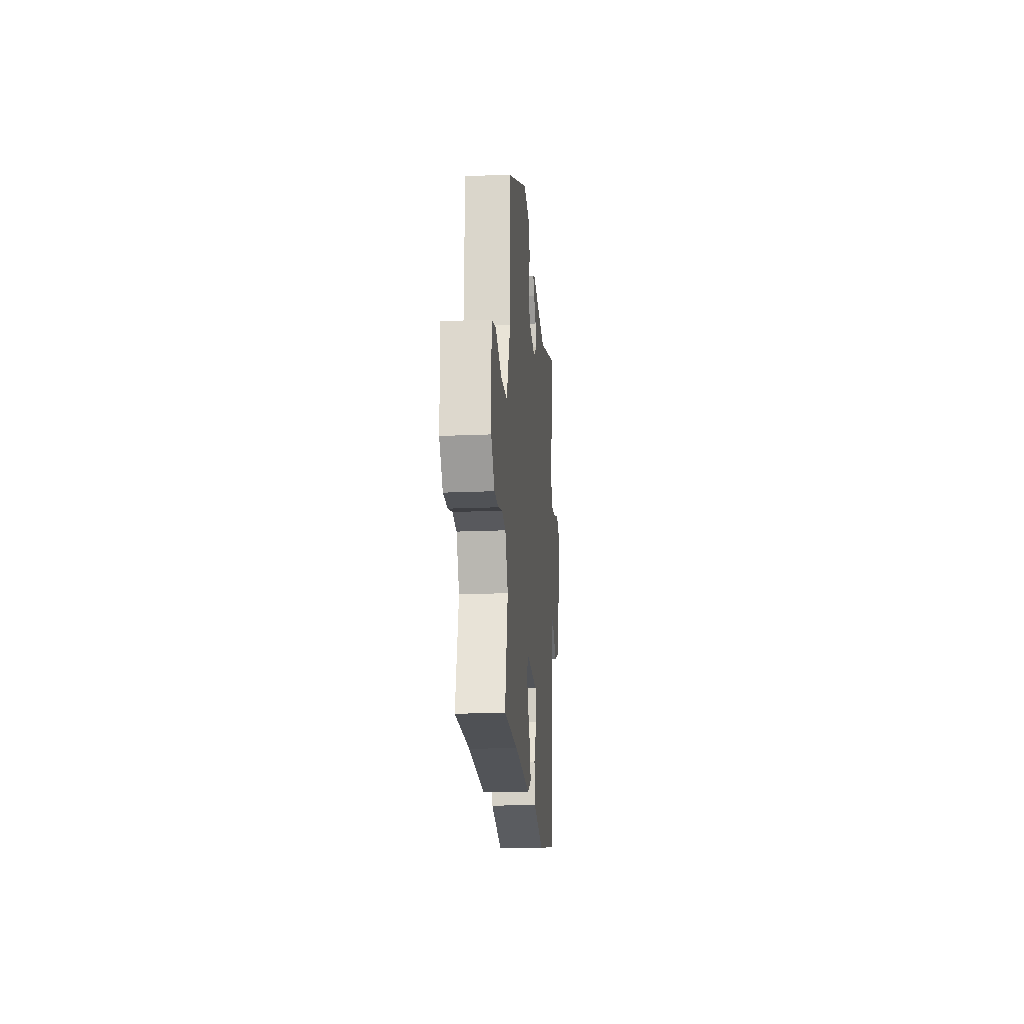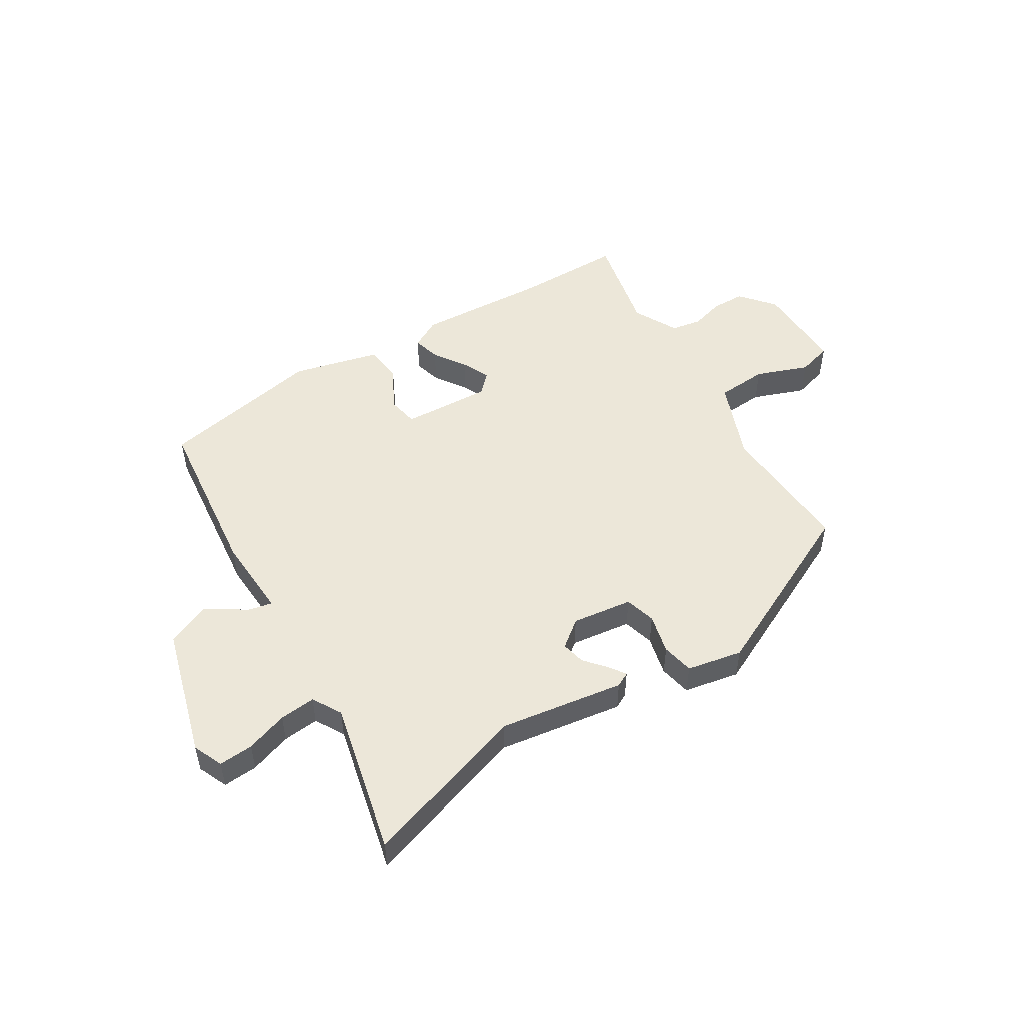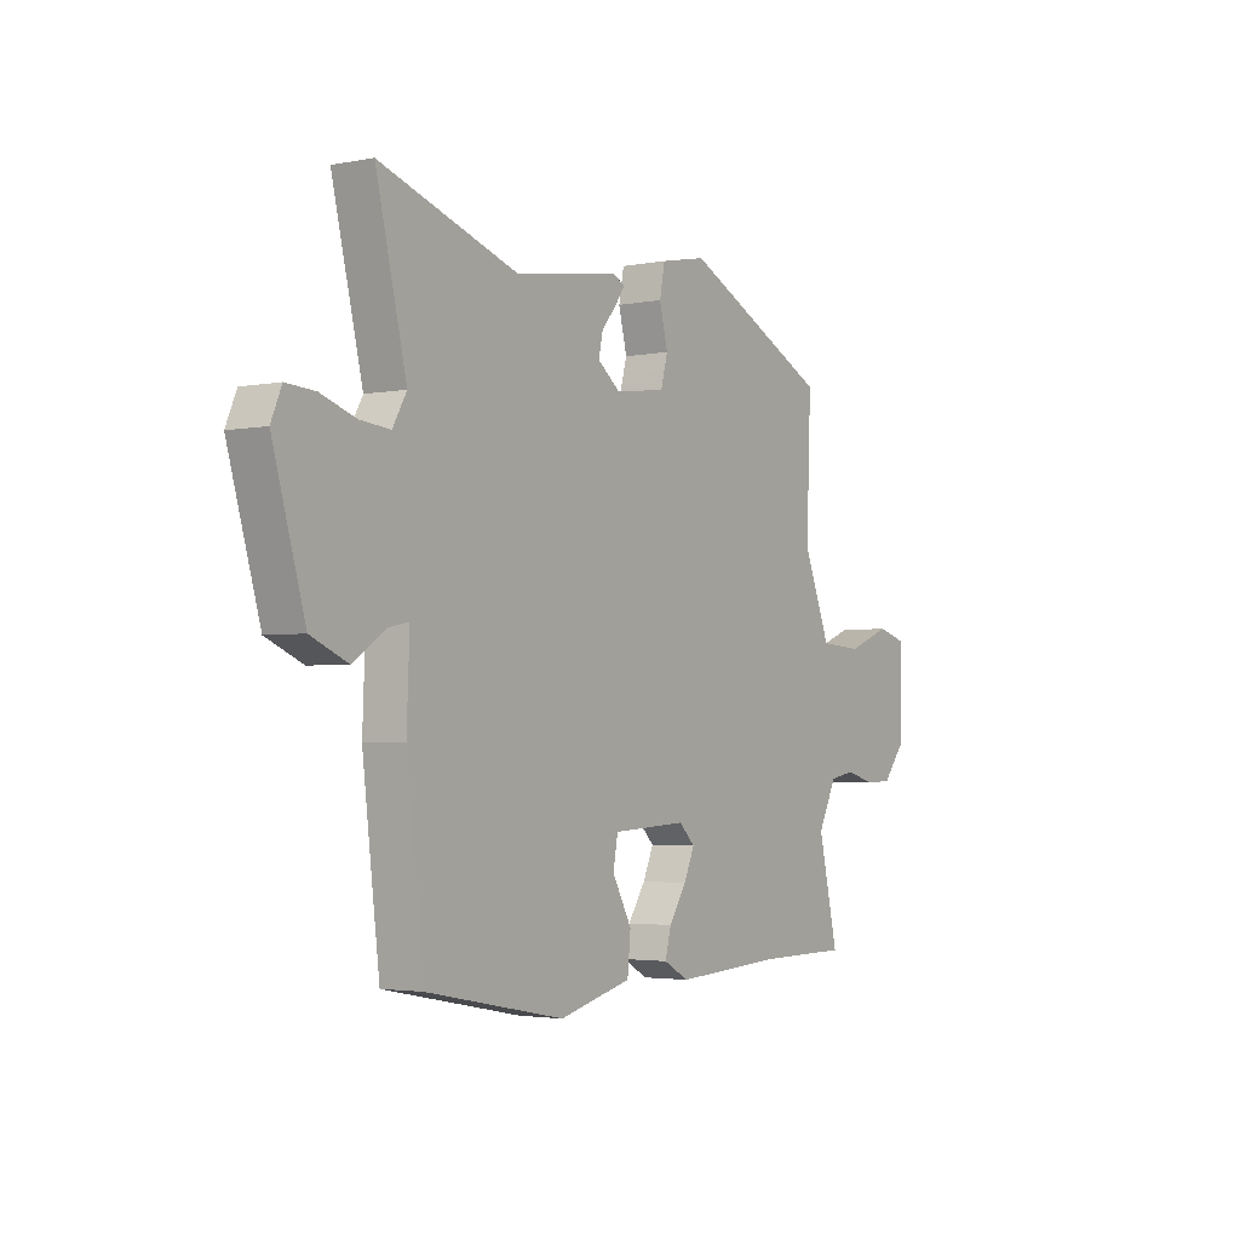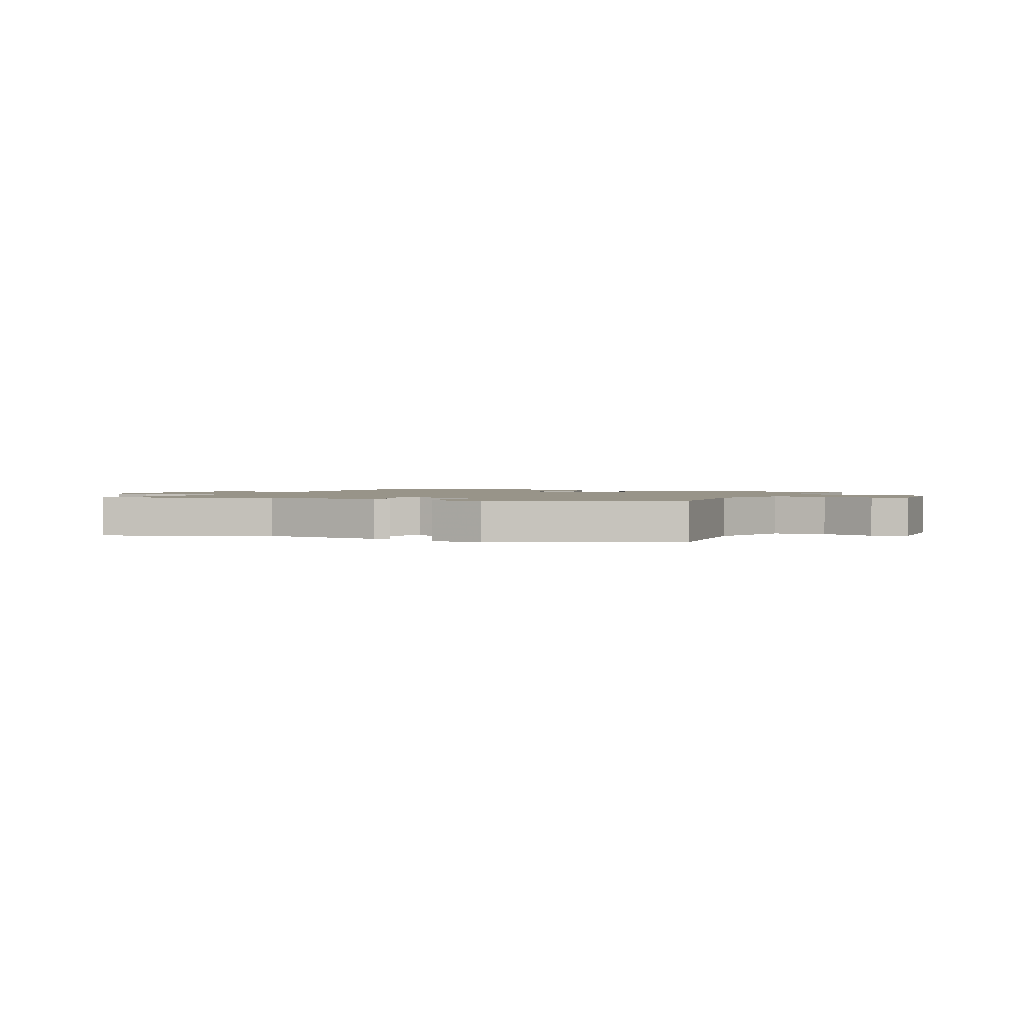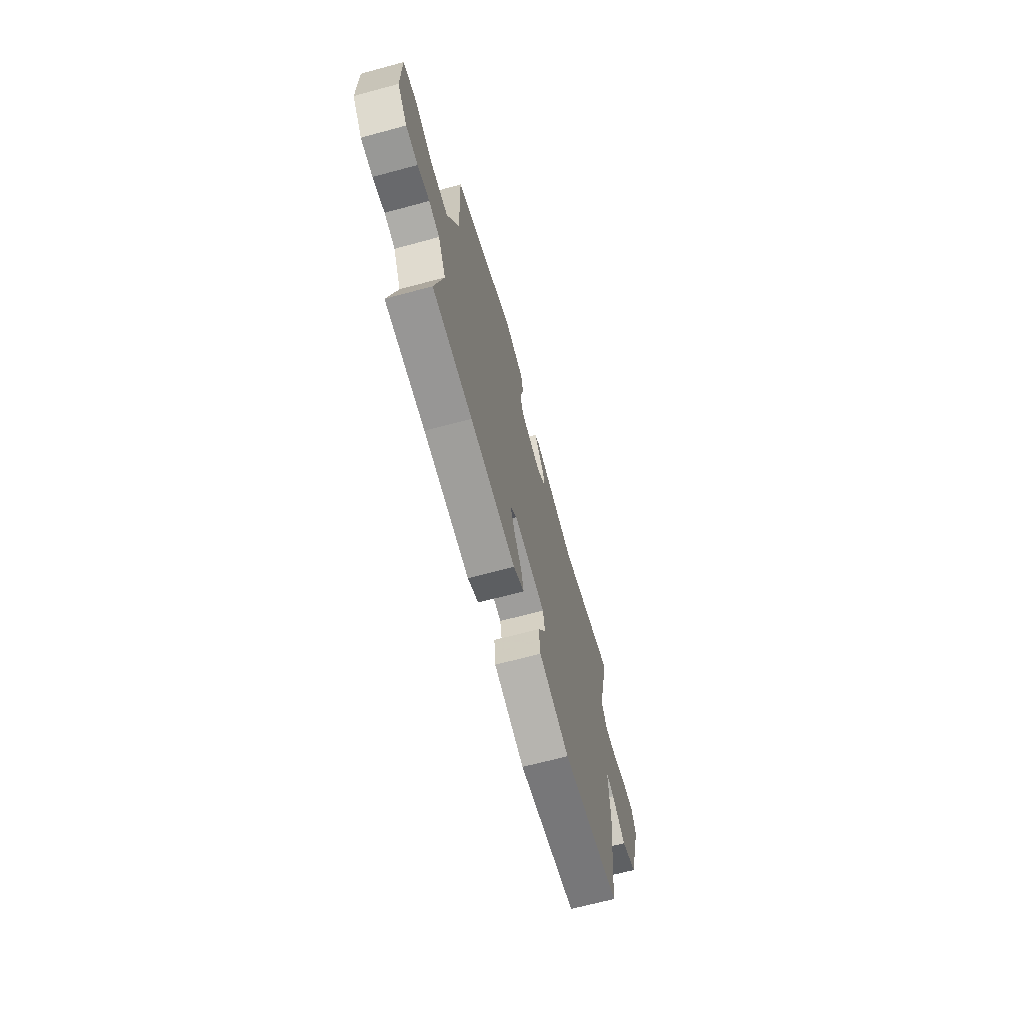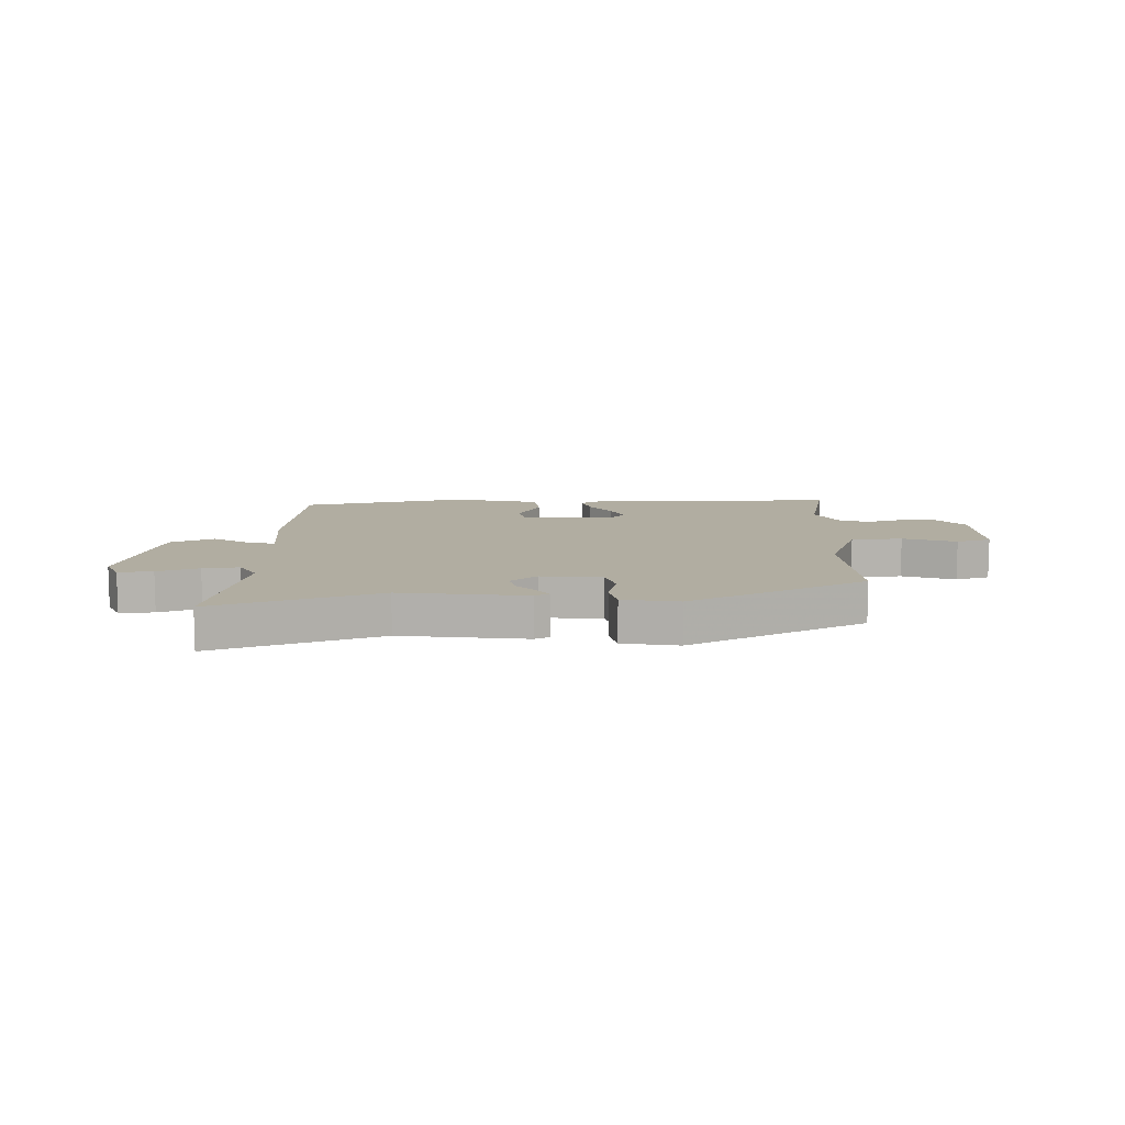
<metadata>
{"format":"obj","ext":"obj","renderer":"f3d","projection":"perspective","resolution":1024,"background":"white","views":[{"elev":-19.8,"azim":94.6,"up":"+Z"},{"elev":50.0,"azim":-32.0,"up":"+Y"},{"elev":-2.9,"azim":-56.3,"up":"+Z"},{"elev":1.7,"azim":22.2,"up":"+Y"},{"elev":-67.6,"azim":105.1,"up":"+Z"},{"elev":10.4,"azim":-2.8,"up":"+Y"}]}
</metadata>
<code>
v 0.542 0.07 -0.5
v 0.339 0.07 -0.501
v 0.106 0.07 -0.515
v 0.051 0.07 -0.485
v 0.064 0.07 -0.435
v 0.102 0.07 -0.377
v 0.125 0.07 -0.325
v 0.091 0.07 -0.291
v -0.071 0.07 -0.3
v -0.081 0.07 -0.356
v -0.039 0.07 -0.433
v -0.046 0.07 -0.504
v -0.203 0.07 -0.544
v -0.501 0.07 -0.486
v -0.538 0.07 -0.179
v -0.532 0.07 -0.03
v -0.575 0.07 -0.039
v -0.646 0.07 -0.086
v -0.725 0.07 -0.052
v -0.794 0.07 0.185
v -0.771 0.07 0.239
v -0.709 0.07 0.235
v -0.634 0.07 0.21
v -0.569 0.07 0.204
v -0.539 0.07 0.257
v -0.605 0.07 0.534
v -0.306 0.07 0.437
v -0.081 0.07 0.472
v -0.055 0.07 0.459
v -0.075 0.07 0.429
v -0.108 0.07 0.39
v -0.117 0.07 0.347
v -0.068 0.07 0.309
v 0.041 0.07 0.324
v 0.056 0.07 0.38
v 0.038 0.07 0.452
v 0.049 0.07 0.51
v 0.149 0.07 0.53
v 0.469 0.07 0.378
v 0.459 0.07 0.127
v 0.518 0.07 -0.02
v 0.611 0.07 -0.026
v 0.706 0.07 0.01
v 0.769 0.07 -0.008
v 0.768 0.07 -0.176
v 0.717 0.07 -0.238
v 0.656 0.07 -0.239
v 0.595 0.07 -0.222
v 0.54 0.07 -0.232
v 0.499 0.07 -0.313
v 0.542 0 -0.5
v 0.339 0 -0.501
v 0.106 0 -0.515
v 0.051 0 -0.485
v 0.064 0 -0.435
v 0.102 0 -0.377
v 0.125 0 -0.325
v 0.091 0 -0.291
v -0.071 0 -0.3
v -0.081 0 -0.356
v -0.039 0 -0.433
v -0.046 0 -0.504
v -0.203 0 -0.544
v -0.501 0 -0.486
v -0.538 0 -0.179
v -0.532 0 -0.03
v -0.575 0 -0.039
v -0.646 0 -0.086
v -0.725 0 -0.052
v -0.794 0 0.185
v -0.771 0 0.239
v -0.709 0 0.235
v -0.634 0 0.21
v -0.569 0 0.204
v -0.539 0 0.257
v -0.605 0 0.534
v -0.306 0 0.437
v -0.081 0 0.472
v -0.055 0 0.459
v -0.075 0 0.429
v -0.108 0 0.39
v -0.117 0 0.347
v -0.068 0 0.309
v 0.041 0 0.324
v 0.056 0 0.38
v 0.038 0 0.452
v 0.049 0 0.51
v 0.149 0 0.53
v 0.469 0 0.378
v 0.459 0 0.127
v 0.518 0 -0.02
v 0.611 0 -0.026
v 0.706 0 0.01
v 0.769 0 -0.008
v 0.768 0 -0.176
v 0.717 0 -0.238
v 0.656 0 -0.239
v 0.595 0 -0.222
v 0.54 0 -0.232
v 0.499 0 -0.313
f 46 47 48
f 45 46 48
f 44 45 48
f 43 44 48
f 42 43 48
f 41 42 48 49
f 40 41 49 50
f 38 39 40
f 37 38 40
f 36 37 40
f 35 36 40
f 34 35 40 50
f 29 30 31
f 28 29 31
f 27 28 31
f 27 31 32
f 27 32 33
f 26 27 33
f 25 26 33
f 21 22 23
f 20 21 23
f 19 20 23
f 18 19 23
f 17 18 23
f 16 17 23 24
f 14 15 16
f 13 14 16
f 12 13 16
f 11 12 16
f 10 11 16
f 24 25 33
f 16 24 33
f 10 16 33
f 9 10 33
f 4 5 6
f 3 4 6
f 2 3 6
f 2 6 7
f 1 2 7 8
f 34 50 1 8
f 8 9 33 34
f 98 97 96
f 98 96 95
f 98 95 94
f 98 94 93
f 98 93 92
f 99 98 92 91
f 100 99 91 90
f 90 89 88
f 90 88 87
f 90 87 86
f 90 86 85
f 100 90 85 84
f 81 80 79
f 81 79 78
f 81 78 77
f 82 81 77
f 83 82 77
f 83 77 76
f 83 76 75
f 73 72 71
f 73 71 70
f 73 70 69
f 73 69 68
f 73 68 67
f 74 73 67 66
f 66 65 64
f 66 64 63
f 66 63 62
f 66 62 61
f 66 61 60
f 83 75 74
f 83 74 66
f 83 66 60
f 83 60 59
f 56 55 54
f 56 54 53
f 56 53 52
f 57 56 52
f 58 57 52 51
f 58 51 100 84
f 84 83 59 58
f 1 51 52 2
f 2 52 53 3
f 3 53 54 4
f 4 54 55 5
f 5 55 56 6
f 6 56 57 7
f 7 57 58 8
f 8 58 59 9
f 9 59 60 10
f 10 60 61 11
f 11 61 62 12
f 12 62 63 13
f 13 63 64 14
f 14 64 65 15
f 15 65 66 16
f 16 66 67 17
f 17 67 68 18
f 18 68 69 19
f 19 69 70 20
f 20 70 71 21
f 21 71 72 22
f 22 72 73 23
f 23 73 74 24
f 24 74 75 25
f 25 75 76 26
f 26 76 77 27
f 27 77 78 28
f 28 78 79 29
f 29 79 80 30
f 30 80 81 31
f 31 81 82 32
f 32 82 83 33
f 33 83 84 34
f 34 84 85 35
f 35 85 86 36
f 36 86 87 37
f 37 87 88 38
f 38 88 89 39
f 39 89 90 40
f 40 90 91 41
f 41 91 92 42
f 42 92 93 43
f 43 93 94 44
f 44 94 95 45
f 45 95 96 46
f 46 96 97 47
f 47 97 98 48
f 48 98 99 49
f 49 99 100 50
f 50 100 51 1

</code>
